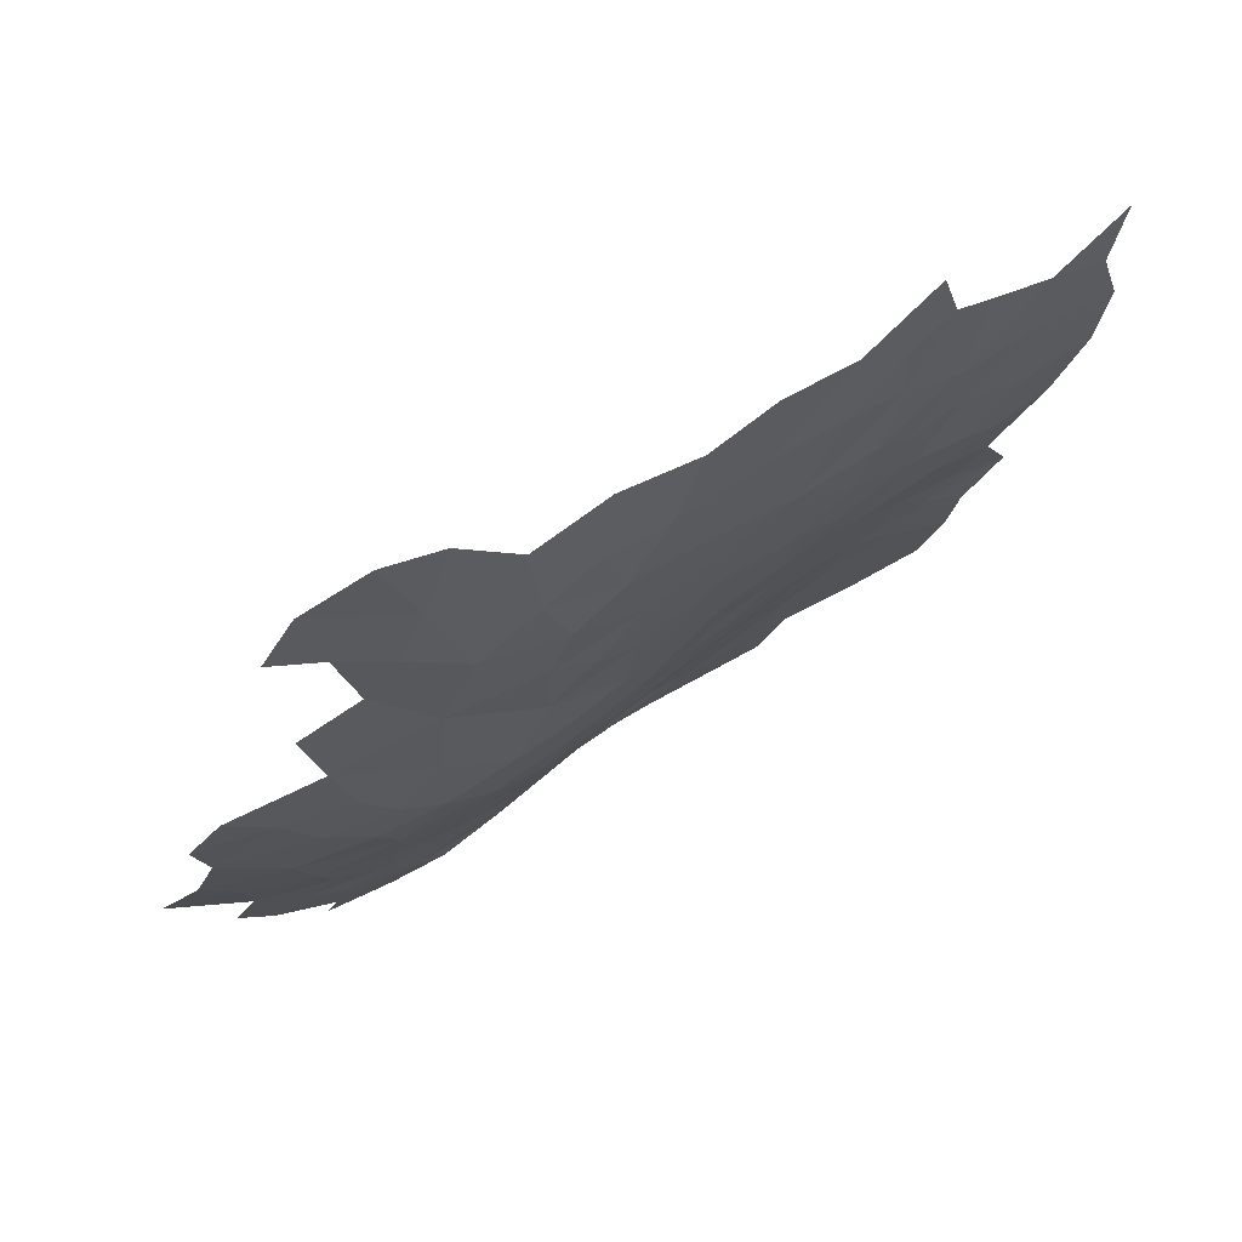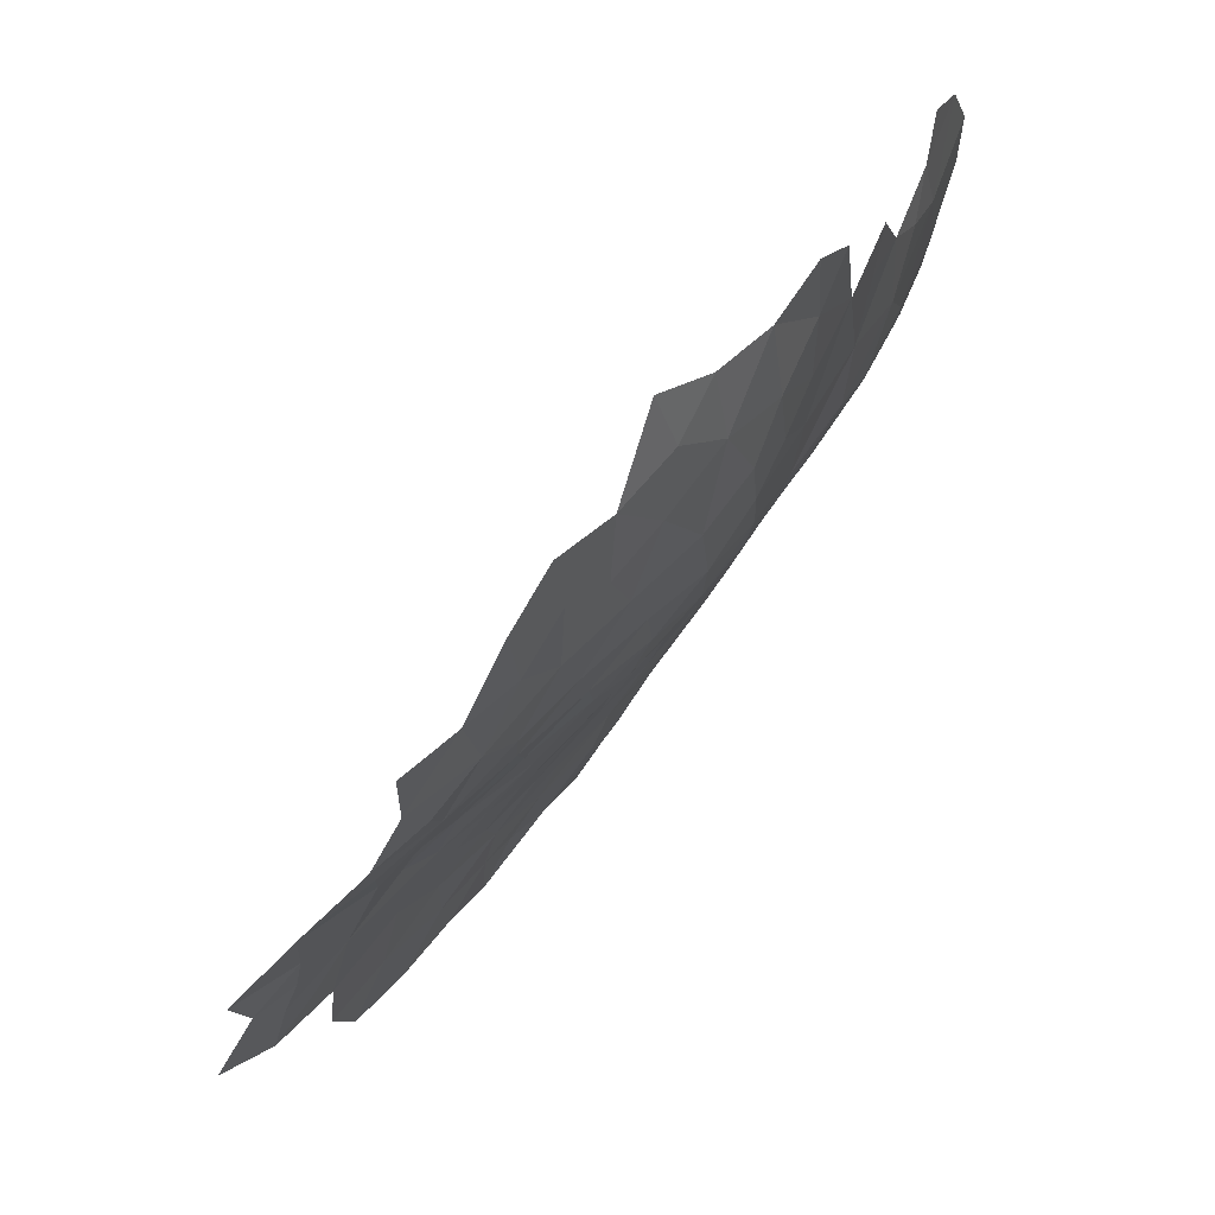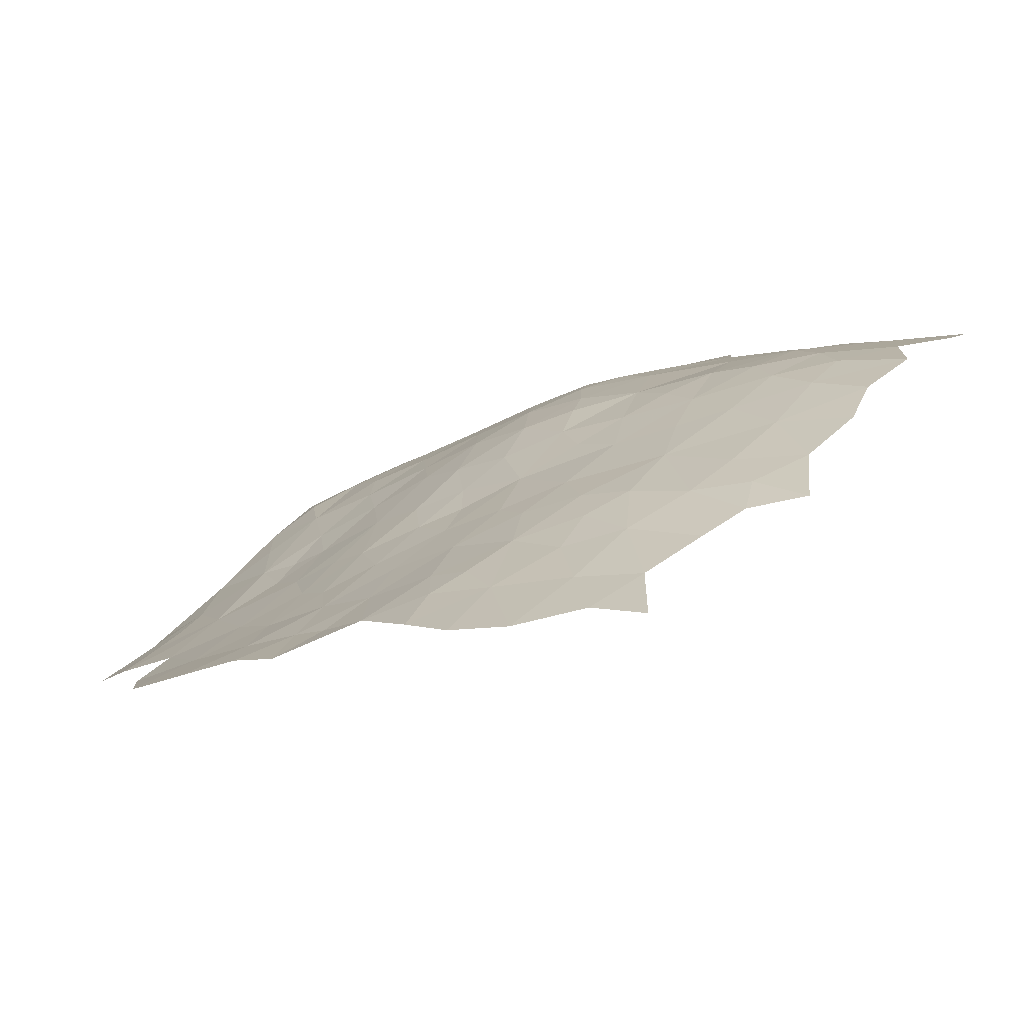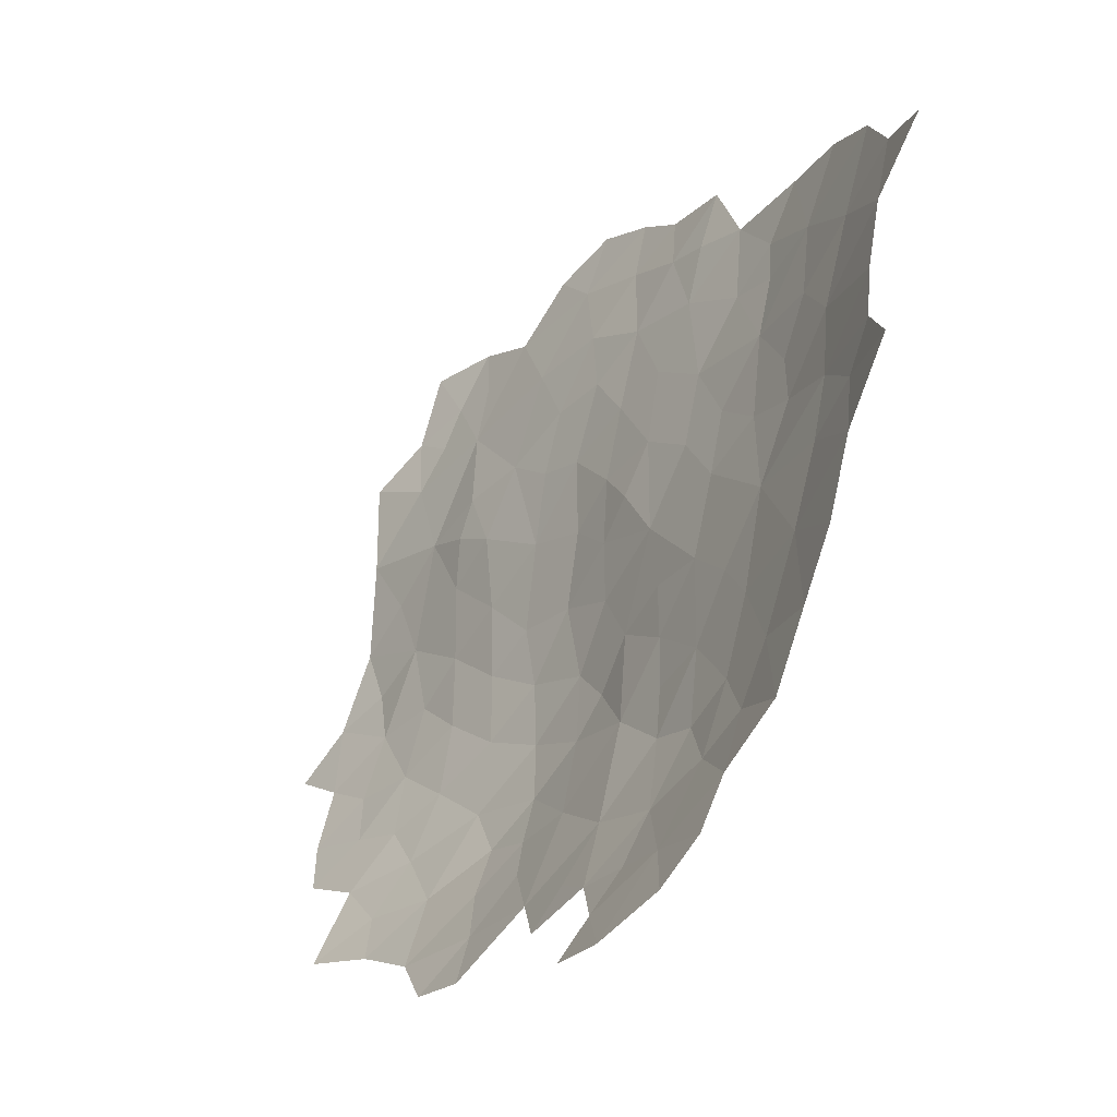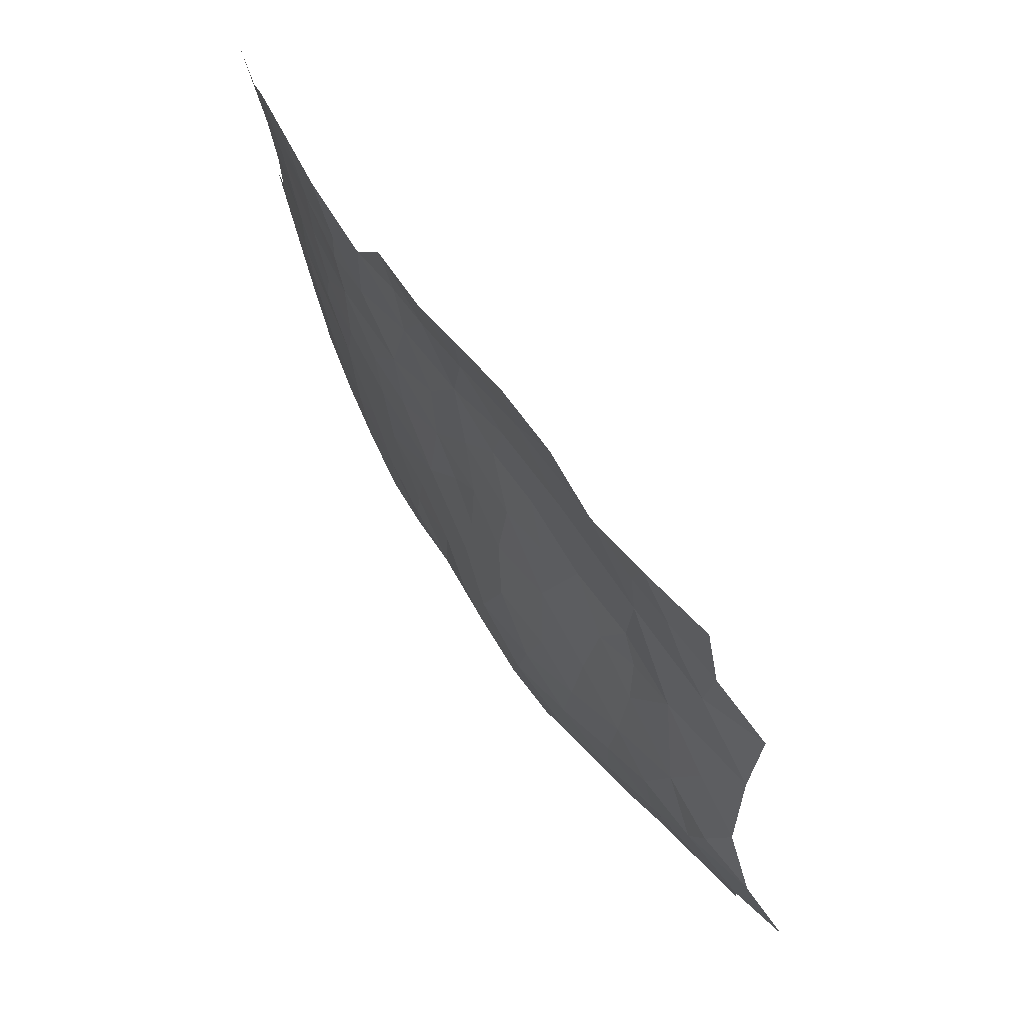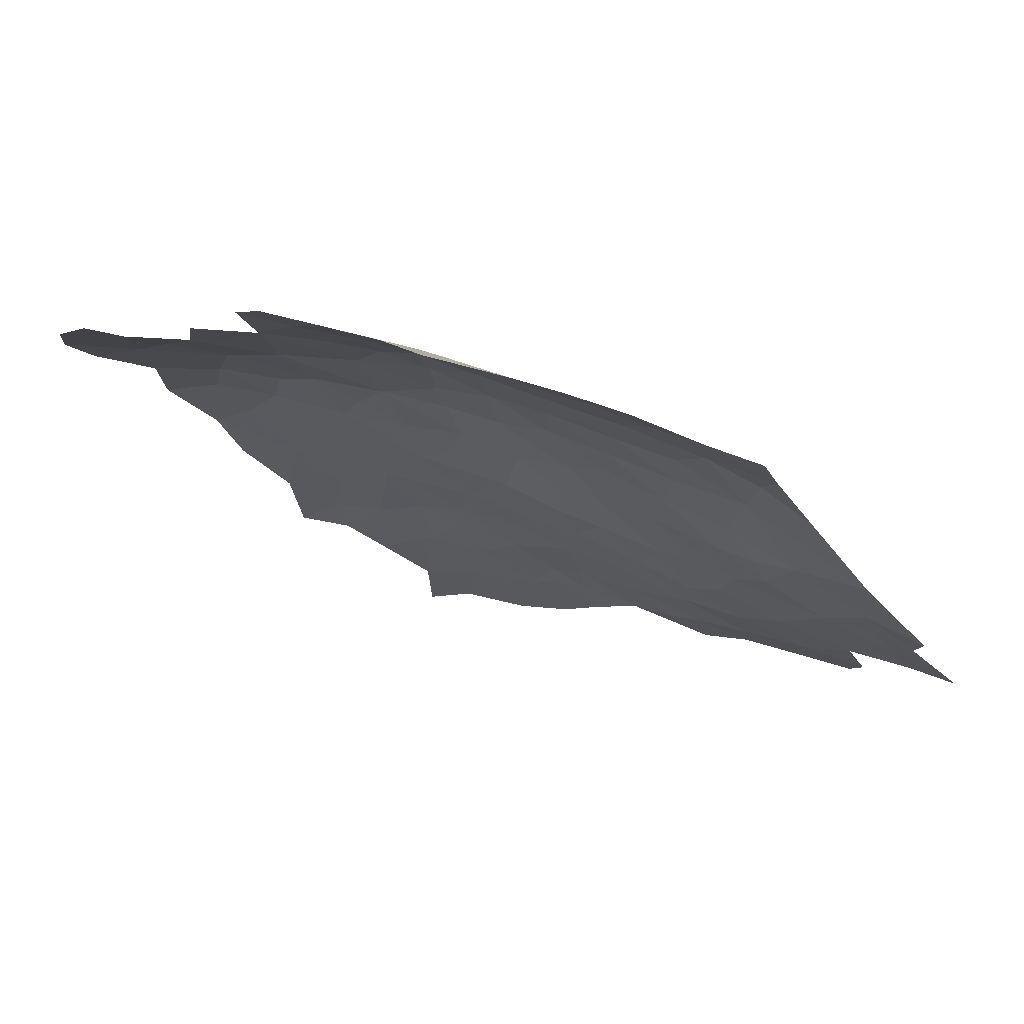
<metadata>
{"format":"obj","ext":"obj","renderer":"f3d","projection":"perspective","resolution":1024,"background":"white","views":[{"elev":38.6,"azim":-42.1,"up":"+Y"},{"elev":-44.2,"azim":-115.6,"up":"+Y"},{"elev":35.4,"azim":126.0,"up":"+Z"},{"elev":68.8,"azim":-76.6,"up":"+Y"},{"elev":-34.7,"azim":98.0,"up":"+Y"},{"elev":-38.0,"azim":-52.6,"up":"+Z"}]}
</metadata>
<code>
o ScalpSurfaceMesh
v -5.428 -48.94 59.02
v -3.834 -49.13 58.92
v -4.415 -47.8 59.67
v 2.515 -53.02 56.63
v 1.322 -53.74 55.95
v 2.998 -54.38 55.83
v -16.05 -43.5 60.05
v -17.06 -44.52 59.12
v -2.555 -50.27 58.18
v -4.357 -50.18 58.27
v -3.874 -51.53 57.35
v -6.903 -56.4 54.31
v -5.539 -55.17 55.09
v -7.717 -55.15 55.38
v 1.729 -45.45 60.68
v 0.7021 -44.11 61.16
v -0.5515 -45.36 60.65
v 0.01915 -47.23 59.89
v -1.872 -46.63 60.13
v -14.88 -45.16 59.81
v -14.88 -43.37 60.55
v -5.065 -56.77 53.72
v -4.865 -57.7 52.96
v -3.884 -57.46 53.04
v -3.279 -56.2 54.01
v -0.9392 -43.77 61.23
v -2.701 -43.39 61.35
v -2.746 -45.41 60.67
v -4.525 -44.85 60.95
v -3.331 -46.98 60.04
v -2.274 -48.28 59.38
v -13.39 -44.17 60.73
v -11.8 -45.05 60.77
v -12.03 -43.24 61.36
v -15.31 -47.6 58.48
v -16.2 -46.09 58.8
v -10.87 -61.62 50.23
v -12.66 -45.99 60.24
v -8.079 -44.66 61.04
v -8.913 -46.37 60.34
v -6.425 -46.74 60.16
v -8.478 -42.84 61.66
v -0.7432 -48.49 59.31
v -10.08 -43.3 61.52
v -10.29 -44.92 60.94
v 1.116 -52.27 56.86
v -0.5854 -52.84 56.39
v -14.39 -51.69 56.84
v -13.43 -52.55 56.72
v -12.91 -51.26 57.5
v 2.734 -51.55 57.53
v 1.153 -51.3 57.48
v -9.799 -59.48 52.21
v -9.208 -58.29 53.14
v -11.09 -57.98 53.15
v -9.865 -56.96 54.06
v -11.57 -59.12 52.16
v -12.79 -58.31 52.43
v -4.471 -46.46 60.32
v -13.57 -47.22 59.43
v -7.503 -59.16 52.42
v -6.196 -59.87 51.66
v -4.786 -58.81 52.23
v -6.523 -42.92 61.62
v -9.445 -61.11 50.9
v -11.25 -60.35 51.22
v -12.93 -59.61 51.3
v 1.169 -50.11 58.33
v -17.33 -52.19 55.38
v -15.04 -46.48 59.18
v -0.8079 -49.6 58.65
v -5.536 -53.8 56.11
v -7.429 -53.85 56.32
v -14.33 -57.28 52.69
v -15.11 -55.92 53.52
v -16.35 -56.37 52.43
v -3.944 -43.04 61.53
v -6.21 -50.89 57.9
v -5.136 -51.98 57.11
v -8.58 -60.21 51.76
v -12.72 -57.23 53.35
v -6.107 -52.67 56.85
v -7.568 -52.39 57.22
v 1.422 -55.49 54.73
v 2.211 -56.83 53.93
v 3.241 -55.88 54.82
v 0.7423 -58.92 52.26
v -0.8099 -59.19 51.91
v 0.3515 -60.27 51.02
v -0.4139 -58.32 52.58
v -4.745 -41.9 61.9
v -17.32 -45.82 58.42
v -13.54 -49.11 58.41
v -15.09 -48.81 57.99
v -15.36 -50.17 57.26
v -2.02 -51.72 57.18
v -3.711 -55.15 54.89
v -3.659 -54.13 55.65
v 0.5162 -57.35 53.32
v -2.136 -54.96 54.88
v 0.6481 -42.65 61.64
v -14.11 -58.7 51.6
v -4.463 -52.86 56.55
v -6.14 -57.78 53.18
v -0.8506 -56.02 54.11
v -0.2408 -54.45 55.26
v -1.694 -53.84 55.69
v -0.4096 -51.18 57.53
v -8.74 -55.99 54.79
v -8.019 -57.51 53.64
v -7.417 -60.81 51.1
v -5.014 -60.8 50.64
v -15.89 -51.86 56.16
v -17.08 -51.07 56.19
v -16.51 -53.46 54.8
v -10.9 -50.41 58.28
v -10.99 -52.28 57.35
v -16.25 -48.63 57.63
v -6.075 -44.67 61.04
v -5.069 -43.55 61.43
v -10.81 -46.35 60.35
v -11.67 -47.32 59.86
v -9.729 -48 59.58
v -11.72 -56.45 54.24
v -16.23 -55 53.72
v 1.996 -46.95 60.05
v 1.702 -48.37 59.36
v -2.02 -58.01 52.68
v -10.5 -55.44 55.2
v -14.71 -53.01 55.95
v -14.66 -54.67 54.78
v -9.258 -52.95 57.04
v 0.2669 -48.81 59.13
v -12.25 -53.13 56.69
v -13.45 -53.74 56
v -13.55 -56.12 54.02
v -12.43 -54.86 55.4
v -2.63 -52.83 56.46
v -8.648 -51.26 57.9
v -9.189 -54.55 55.95
v 39.35 -3.21 27.23
v -2.811 -61.05 50.12
v -3.074 -59.72 51.39
v -1.606 -60.18 51
v -1.905 -59.33 51.74
v -8.118 -47.48 59.81
v -7.461 -48.85 59.09
v -7.763 -50.19 58.4
v -9.096 -49.68 58.72
v -10.36 -49.19 58.99
v -9.944 -51.82 57.68
v -11.66 -48.58 59.2
v -10.79 -53.9 56.37
f 1 2 3
f 4 5 6
f 9 2 10
f 10 11 9
f 12 13 14
f 15 16 17
f 17 18 15
f 19 18 17
f 7 20 21
f 22 23 24
f 25 22 24
f 26 27 28
f 29 28 27
f 19 30 31
f 32 33 34
f 38 33 32
f 39 40 41
f 31 43 18
f 19 31 18
f 39 42 44
f 44 45 39
f 46 47 5
f 5 4 46
f 48 49 50
f 51 52 46
f 53 54 55
f 54 56 55
f 57 55 58
f 41 3 59
f 20 60 38
f 20 7 8
f 61 62 63
f 28 29 59
f 37 65 66
f 68 52 51
f 35 70 36
f 43 31 71
f 13 72 73
f 73 14 13
f 31 30 3
f 74 75 76
f 27 77 29
f 78 79 11
f 10 78 11
f 67 57 58
f 53 66 65
f 65 80 53
f 81 74 58
f 82 83 73
f 84 85 86
f 87 88 89
f 88 87 90
f 59 30 28
f 93 94 95
f 9 11 96
f 2 31 3
f 97 98 13
f 72 13 98
f 6 5 84
f 84 86 6
f 25 100 97
f 98 97 100
f 16 101 26
f 82 103 79
f 104 61 63
f 100 105 106
f 106 107 100
f 46 52 108
f 52 68 108
f 12 109 110
f 61 80 111
f 63 62 112
f 112 62 111
f 67 58 102
f 69 113 114
f 69 115 113
f 57 53 55
f 116 50 117
f 119 39 41
f 53 57 66
f 29 77 120
f 108 71 9
f 121 122 123
f 58 55 81
f 55 124 81
f 76 75 125
f 84 105 99
f 62 61 111
f 38 60 122
f 60 35 93
f 45 44 34
f 54 110 56
f 105 100 25
f 25 128 105
f 129 124 56
f 66 57 67
f 35 94 93
f 50 93 95
f 95 48 50
f 48 113 130
f 75 131 125
f 73 83 132
f 61 54 53
f 46 4 51
f 133 71 68
f 64 120 91
f 113 48 95
f 134 49 135
f 135 130 131
f 131 75 136
f 137 135 131
f 103 138 11
f 98 100 107
f 138 98 107
f 47 138 107
f 108 47 46
f 138 96 11
f 110 54 61
f 3 30 59
f 20 32 21
f 45 34 33
f 132 83 139
f 73 132 140
f 136 74 81
f 111 80 65
f 110 104 12
f 142 143 112
f 47 107 106
f 144 145 143
f 22 12 104
f 143 145 128
f 22 25 13
f 110 61 104
f 78 10 1
f 10 2 1
f 134 135 137
f 82 72 103
f 40 146 41
f 147 1 41
f 148 149 139
f 121 40 45
f 123 150 149
f 116 149 150
f 151 117 132
f 152 122 60
f 149 116 139
f 116 151 139
f 116 117 151
f 132 117 153
f 99 90 87
f 88 90 128
f 128 145 88
f 116 150 152
f 109 12 14
f 119 29 120
f 95 94 118
f 128 90 99
f 149 148 147
f 97 13 25
f 53 80 61
f 56 109 129
f 74 102 58
f 70 20 36
f 35 118 94
f 56 124 55
f 20 38 32
f 75 74 136
f 130 135 49
f 25 24 128
f 123 147 146
f 33 121 45
f 78 148 139
f 9 71 31
f 31 2 9
f 137 129 153
f 28 30 19
f 129 140 153
f 103 72 98
f 9 96 108
f 146 40 123
f 18 43 133
f 133 68 127
f 120 64 119
f 39 119 64
f 130 113 115
f 129 137 124
f 70 35 60
f 1 3 41
f 152 150 123
f 40 121 123
f 49 48 130
f 26 17 16
f 109 56 110
f 28 17 26
f 137 136 124
f 39 64 42
f 140 132 153
f 112 143 63
f 68 71 108
f 78 83 82
f 139 83 78
f 131 130 115
f 115 125 131
f 20 70 60
f 63 23 104
f 133 127 18
f 124 136 81
f 12 22 13
f 38 122 121
f 98 138 103
f 147 123 149
f 17 28 19
f 106 5 47
f 95 114 113
f 77 91 120
f 11 79 103
f 14 73 140
f 136 137 131
f 137 153 134
f 117 134 153
f 96 47 108
f 127 126 18
f 63 143 128
f 41 146 147
f 128 24 63
f 96 138 47
f 121 33 38
f 122 152 123
f 50 116 93
f 116 152 93
f 99 85 84
f 139 151 132
f 93 152 60
f 63 24 23
f 143 142 144
f 84 5 106
f 147 148 78
f 105 84 106
f 82 73 72
f 40 39 45
f 1 147 78
f 23 22 104
f 50 49 134
f 117 50 134
f 20 8 36
f 8 92 36
f 18 126 15
f 88 145 144
f 89 88 144
f 41 29 119
f 41 59 29
f 133 43 71
f 109 14 140
f 140 129 109
f 79 78 82
f 99 105 128

</code>
